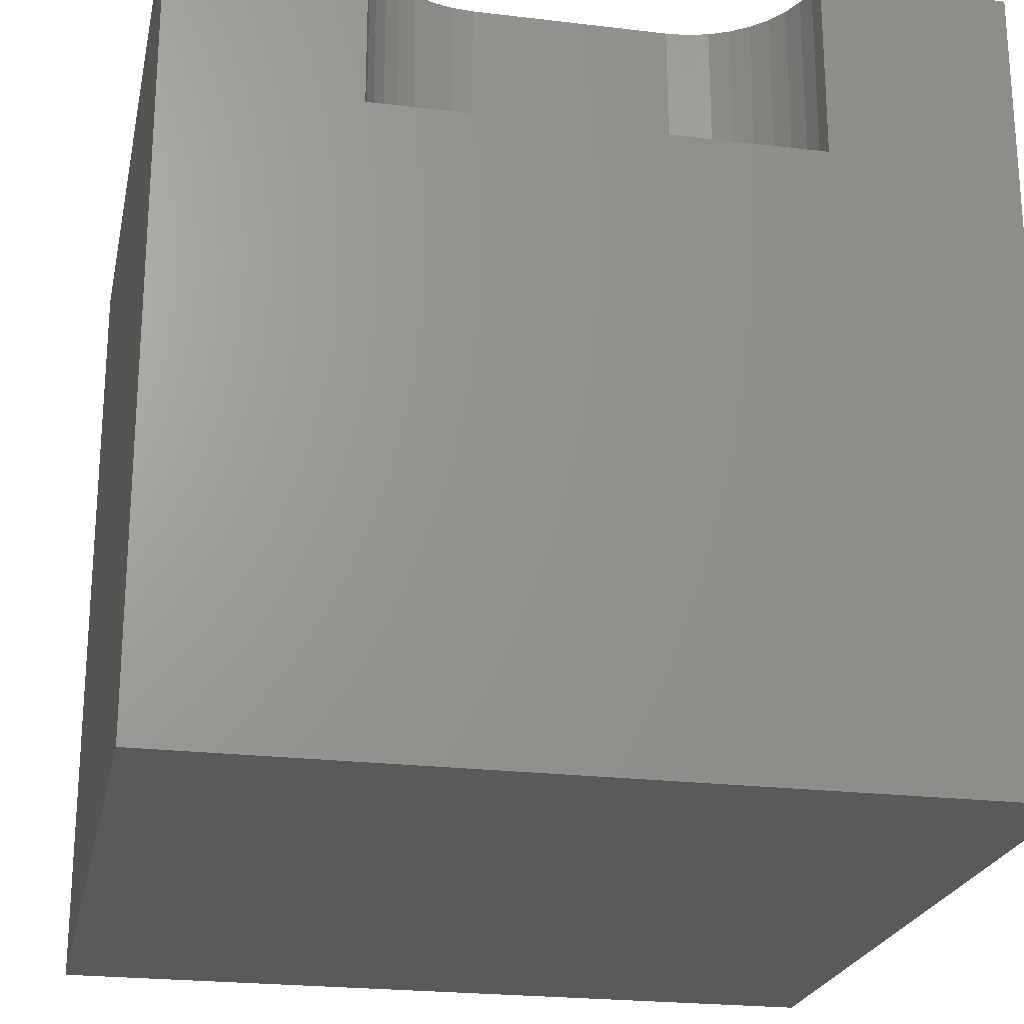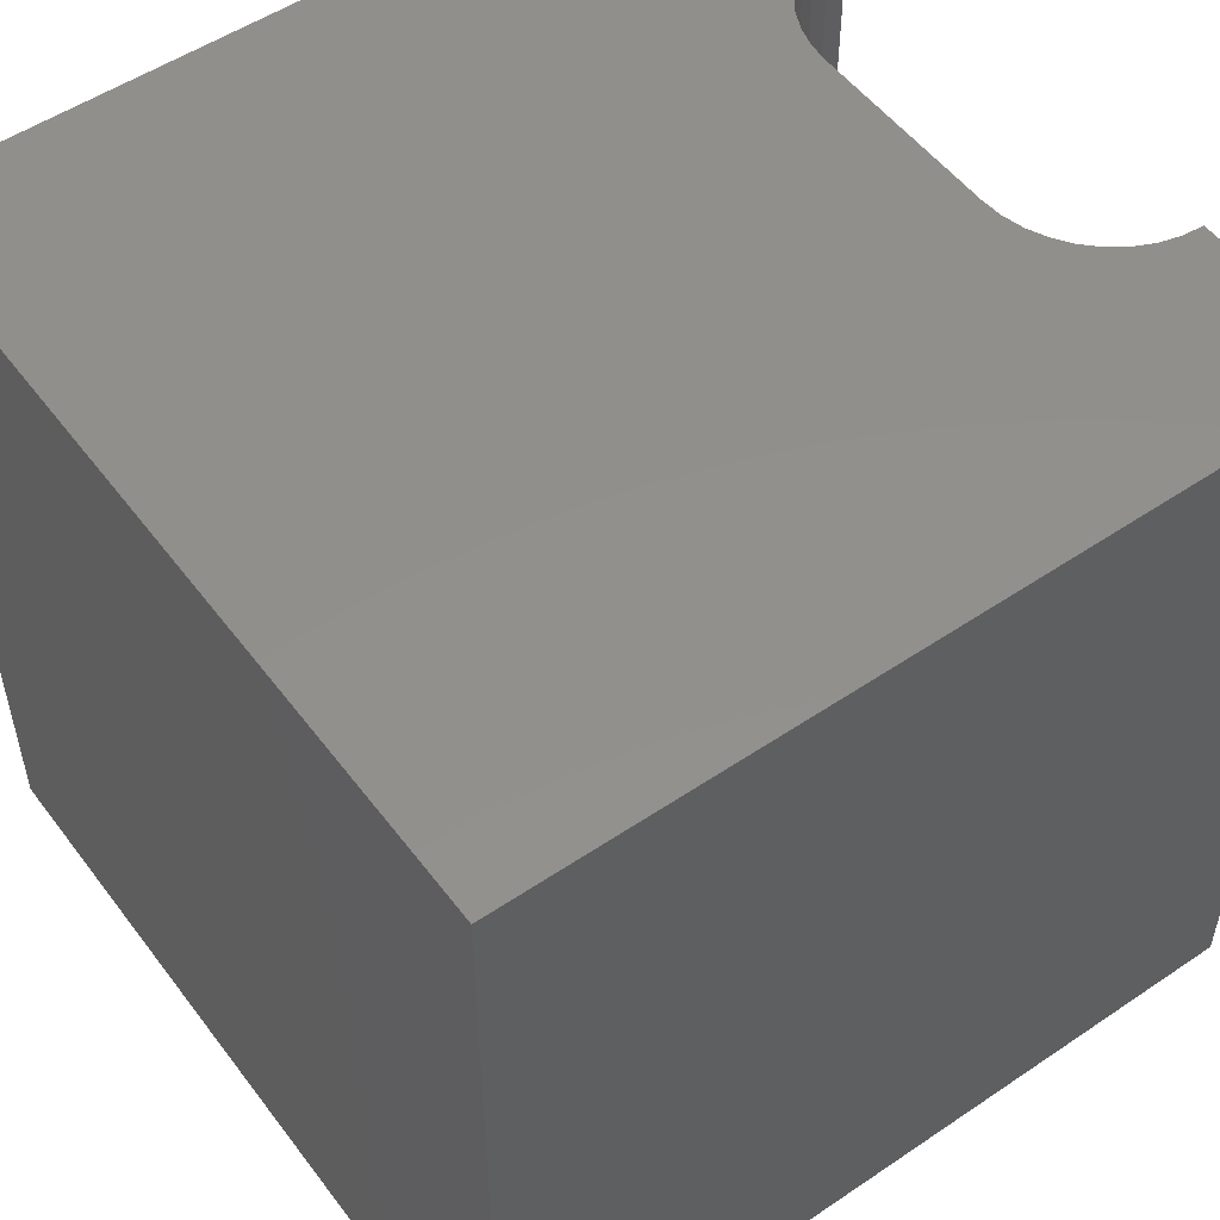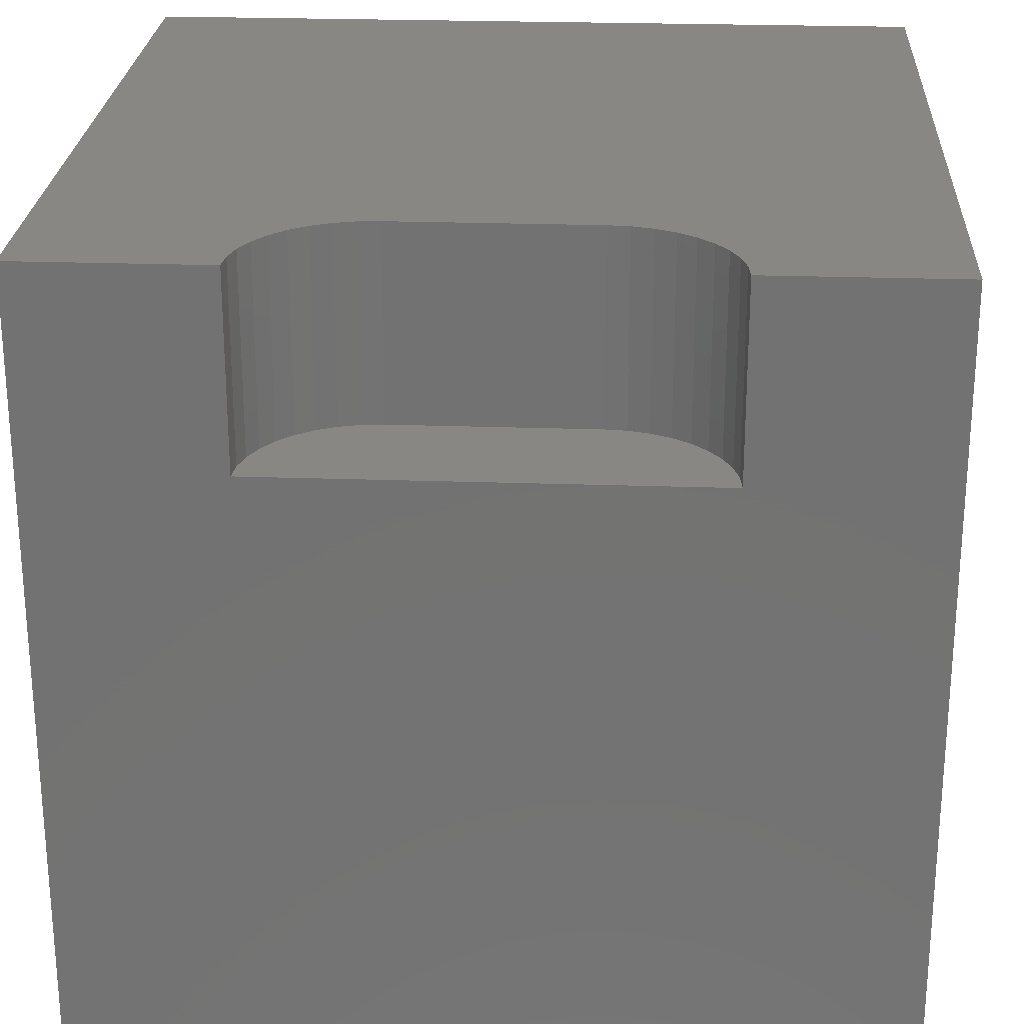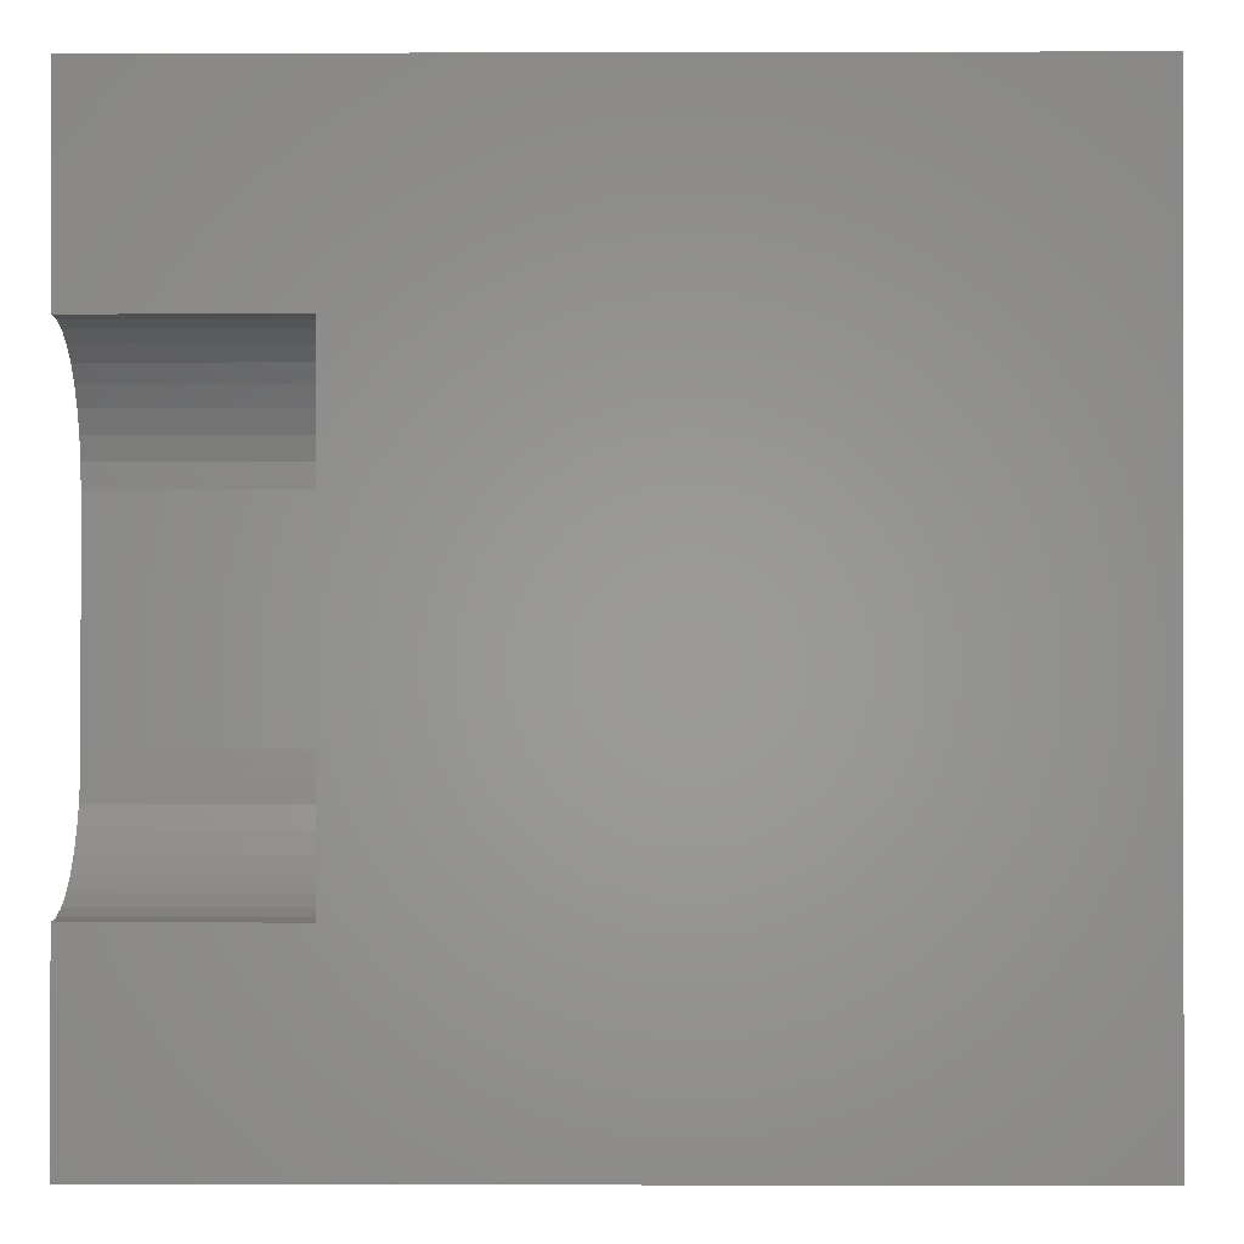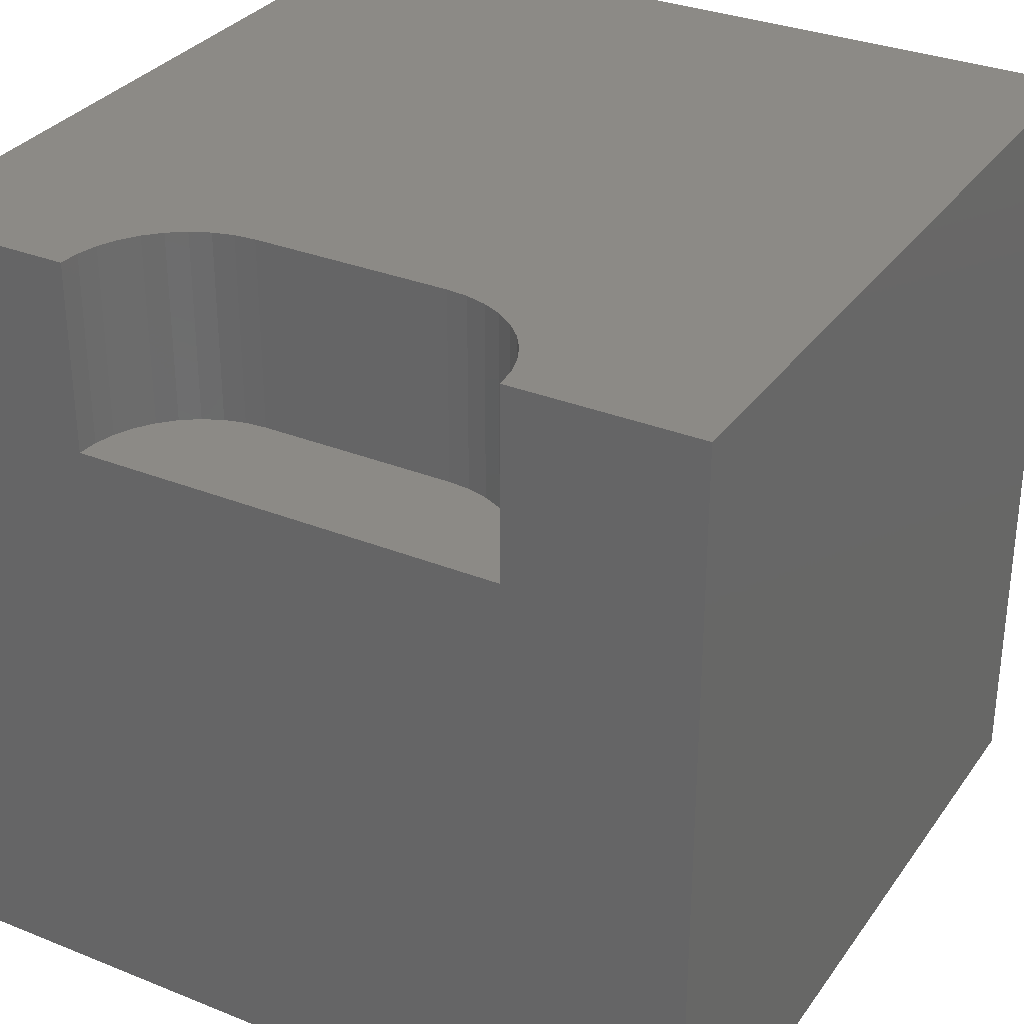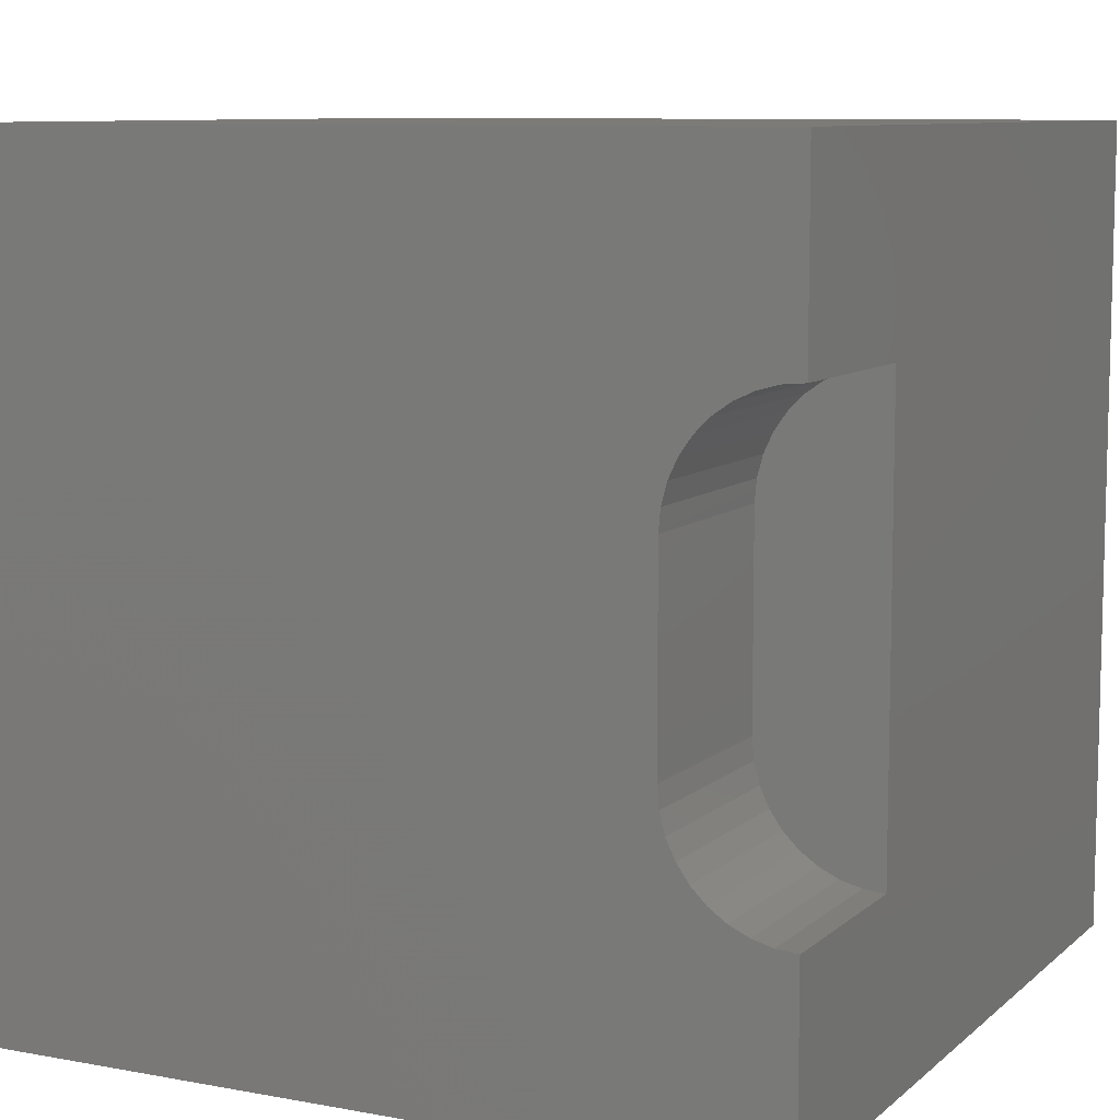
<metadata>
{"format":"stl","ext":"stl","renderer":"f3d","projection":"perspective","resolution":1024,"background":"white","views":[{"elev":-22.9,"azim":78.4,"up":"+Z"},{"elev":52.6,"azim":-36.0,"up":"+Z"},{"elev":24.8,"azim":93.2,"up":"+Z"},{"elev":-0.4,"azim":90.6,"up":"+Y"},{"elev":31.8,"azim":119.5,"up":"+Z"},{"elev":9.0,"azim":26.4,"up":"+Y"}]}
</metadata>
<code>
# stl→obj: 48 verts, 92 faces
v 0 10 10
v 0 10 0
v 0 0 10
v 0 0 0
v 9.742 7.668 10
v 10 7.691 10
v 10 10 10
v 9.045 2.657 10
v 8.862 2.84 10
v 8.714 3.052 10
v 8.604 3.287 10
v 8.537 6.463 10
v 8.604 6.713 10
v 8.714 6.948 10
v 8.862 7.16 10
v 9.045 7.343 10
v 9.257 7.492 10
v 9.492 7.601 10
v 10 2.309 10
v 9.742 2.332 10
v 10 0 10
v 9.492 2.399 10
v 9.257 2.508 10
v 8.537 3.537 10
v 8.515 3.795 10
v 8.515 6.205 10
v 10 7.691 7.65
v 10 2.309 7.65
v 10 0 0
v 10 10 0
v 8.515 3.795 7.65
v 8.537 3.537 7.65
v 8.604 3.287 7.65
v 8.714 3.052 7.65
v 8.862 2.84 7.65
v 9.045 2.657 7.65
v 9.257 2.508 7.65
v 9.492 2.399 7.65
v 9.742 2.332 7.65
v 9.742 7.668 7.65
v 9.492 7.601 7.65
v 9.257 7.492 7.65
v 9.045 7.343 7.65
v 8.862 7.16 7.65
v 8.714 6.948 7.65
v 8.604 6.713 7.65
v 8.537 6.463 7.65
v 8.515 6.205 7.65
f 1 2 3
f 3 2 4
f 5 6 7
f 8 9 3
f 3 9 10
f 3 10 11
f 12 13 1
f 1 13 14
f 1 14 15
f 15 16 1
f 1 16 17
f 1 17 7
f 7 17 18
f 7 18 5
f 19 20 21
f 21 20 22
f 21 22 3
f 3 22 23
f 3 23 8
f 11 24 3
f 3 24 25
f 3 25 1
f 1 25 26
f 1 26 12
f 7 6 27
f 19 21 28
f 28 21 29
f 28 29 27
f 27 29 30
f 27 30 7
f 2 30 4
f 4 30 29
f 7 30 1
f 1 30 2
f 29 21 4
f 4 21 3
f 31 25 24
f 31 24 32
f 32 24 11
f 32 11 33
f 33 11 10
f 33 10 34
f 34 10 9
f 34 9 35
f 35 9 8
f 35 8 36
f 36 8 23
f 36 23 37
f 37 23 22
f 37 22 38
f 38 22 20
f 38 20 39
f 39 20 19
f 39 19 28
f 27 6 5
f 27 5 40
f 40 5 18
f 40 18 41
f 41 18 17
f 41 17 42
f 42 17 16
f 42 16 43
f 43 16 15
f 43 15 44
f 44 15 14
f 44 14 45
f 45 14 13
f 45 13 46
f 46 13 12
f 46 12 47
f 47 12 26
f 47 26 48
f 28 27 48
f 41 42 43
f 45 46 27
f 27 46 47
f 27 47 48
f 27 40 45
f 45 40 41
f 45 41 44
f 44 41 43
f 48 31 28
f 28 31 32
f 28 32 33
f 36 37 28
f 28 37 38
f 28 38 39
f 33 34 28
f 28 34 35
f 28 35 36
f 31 48 25
f 25 48 26

</code>
